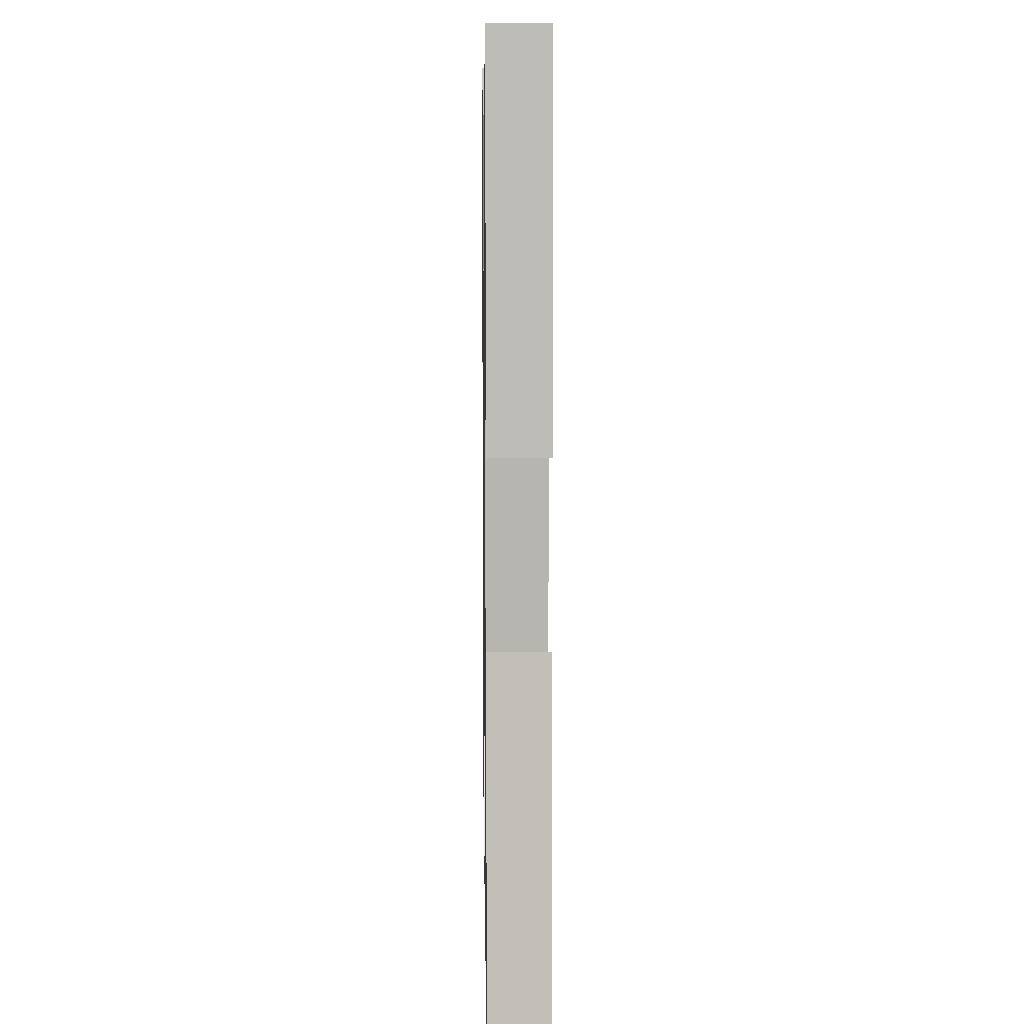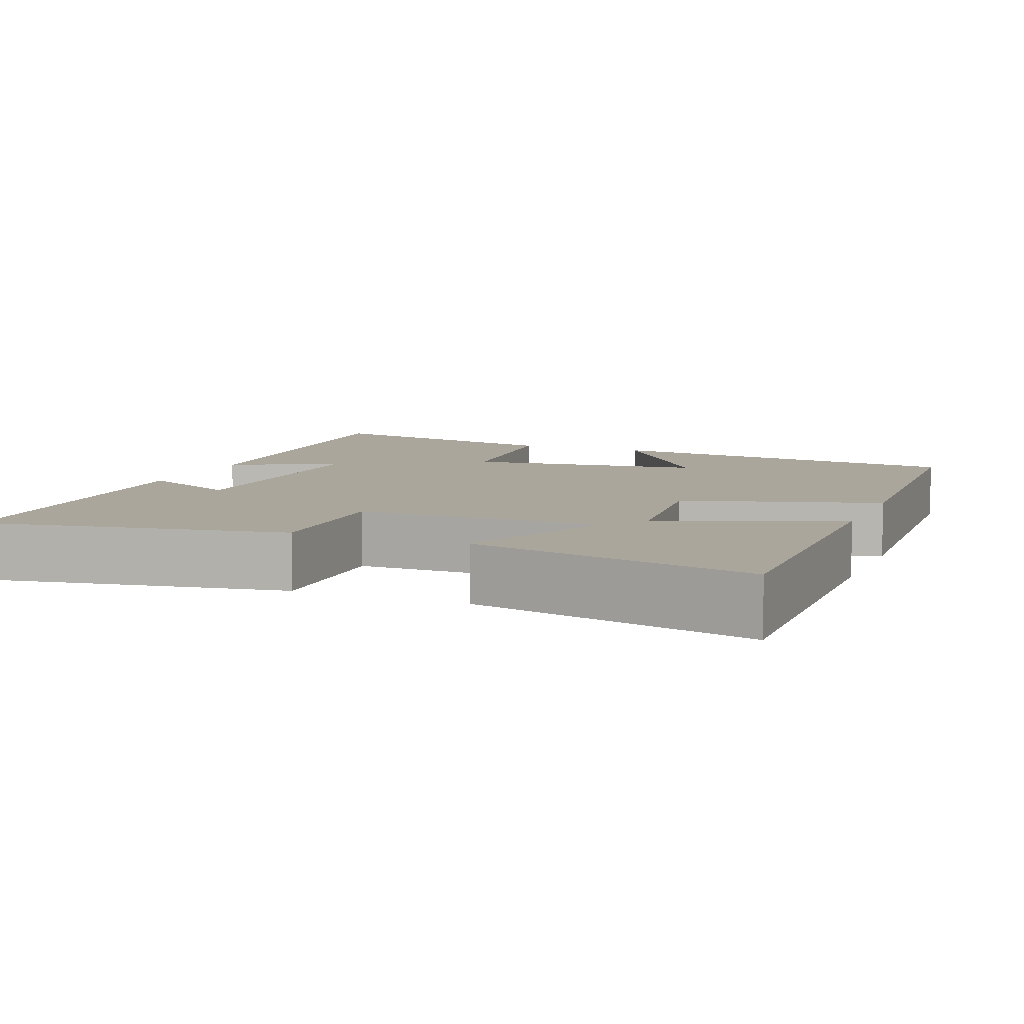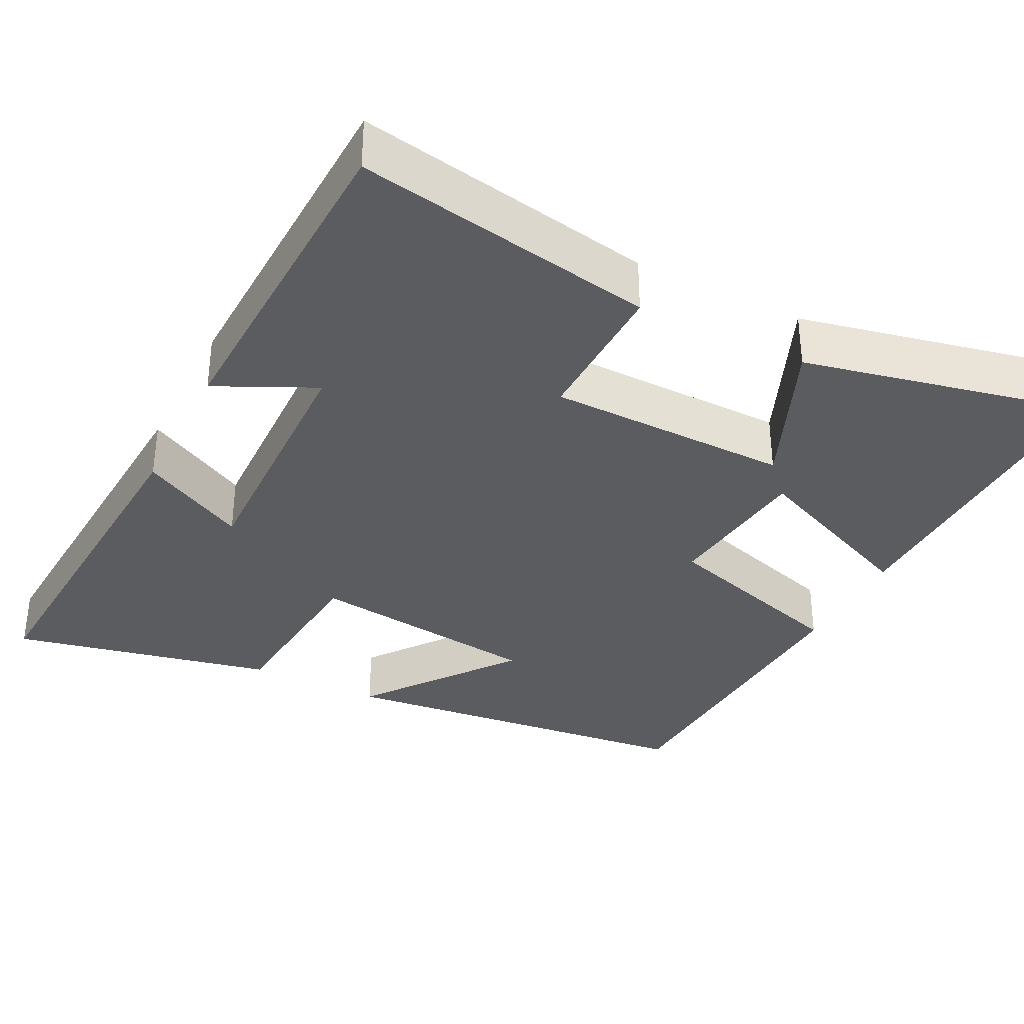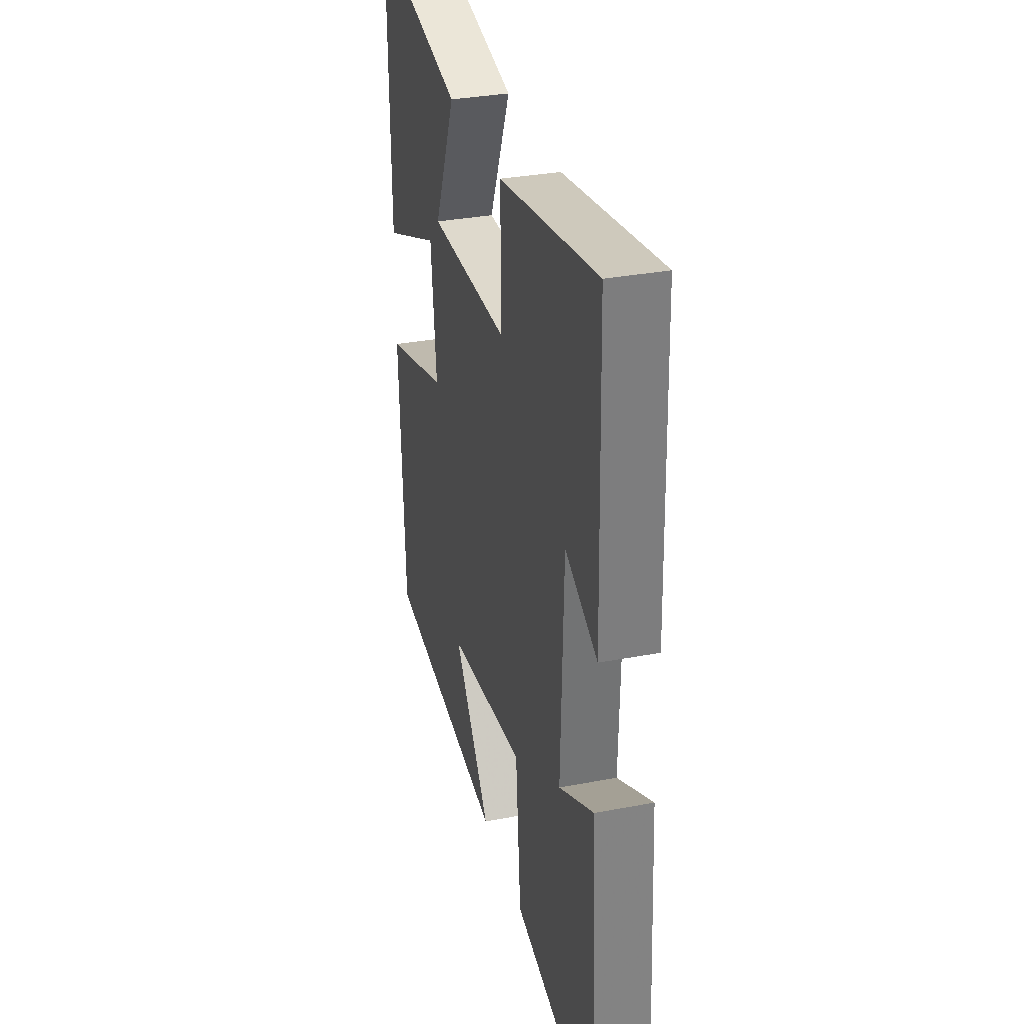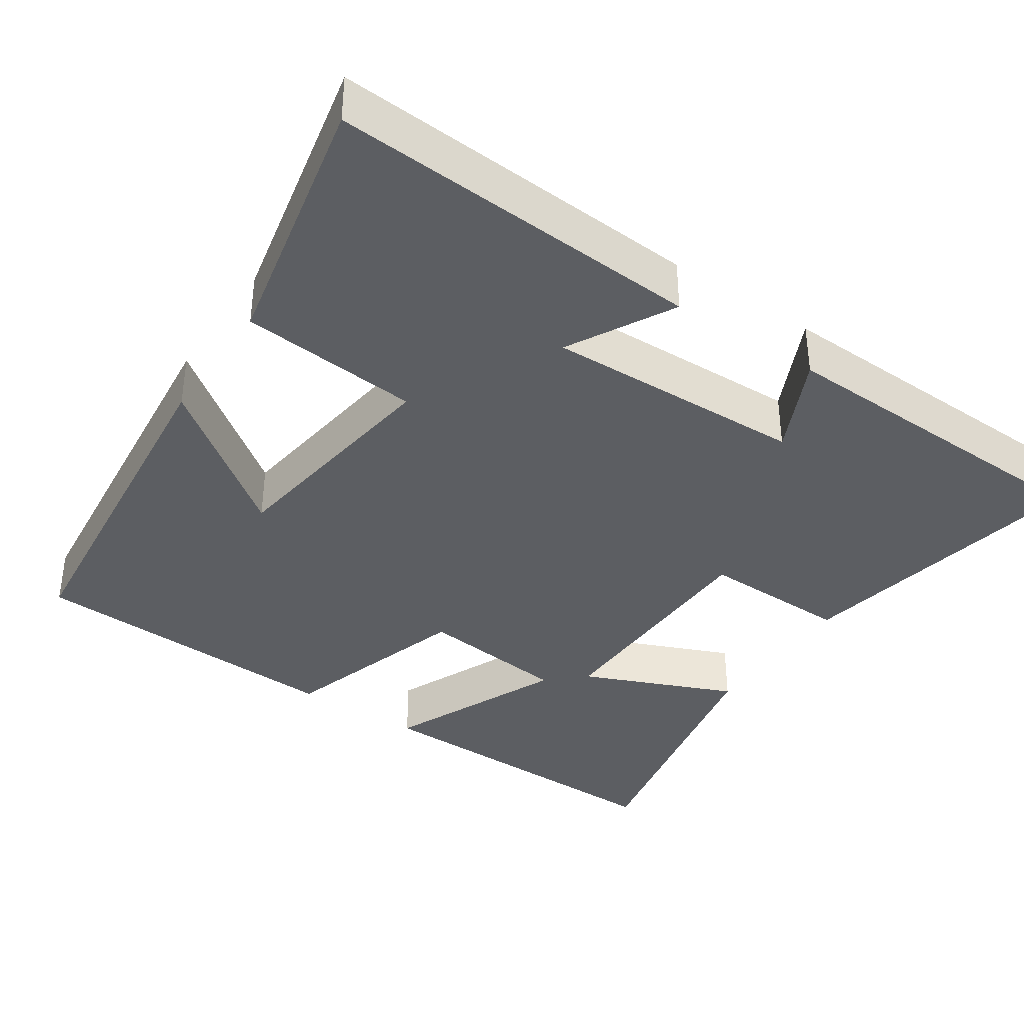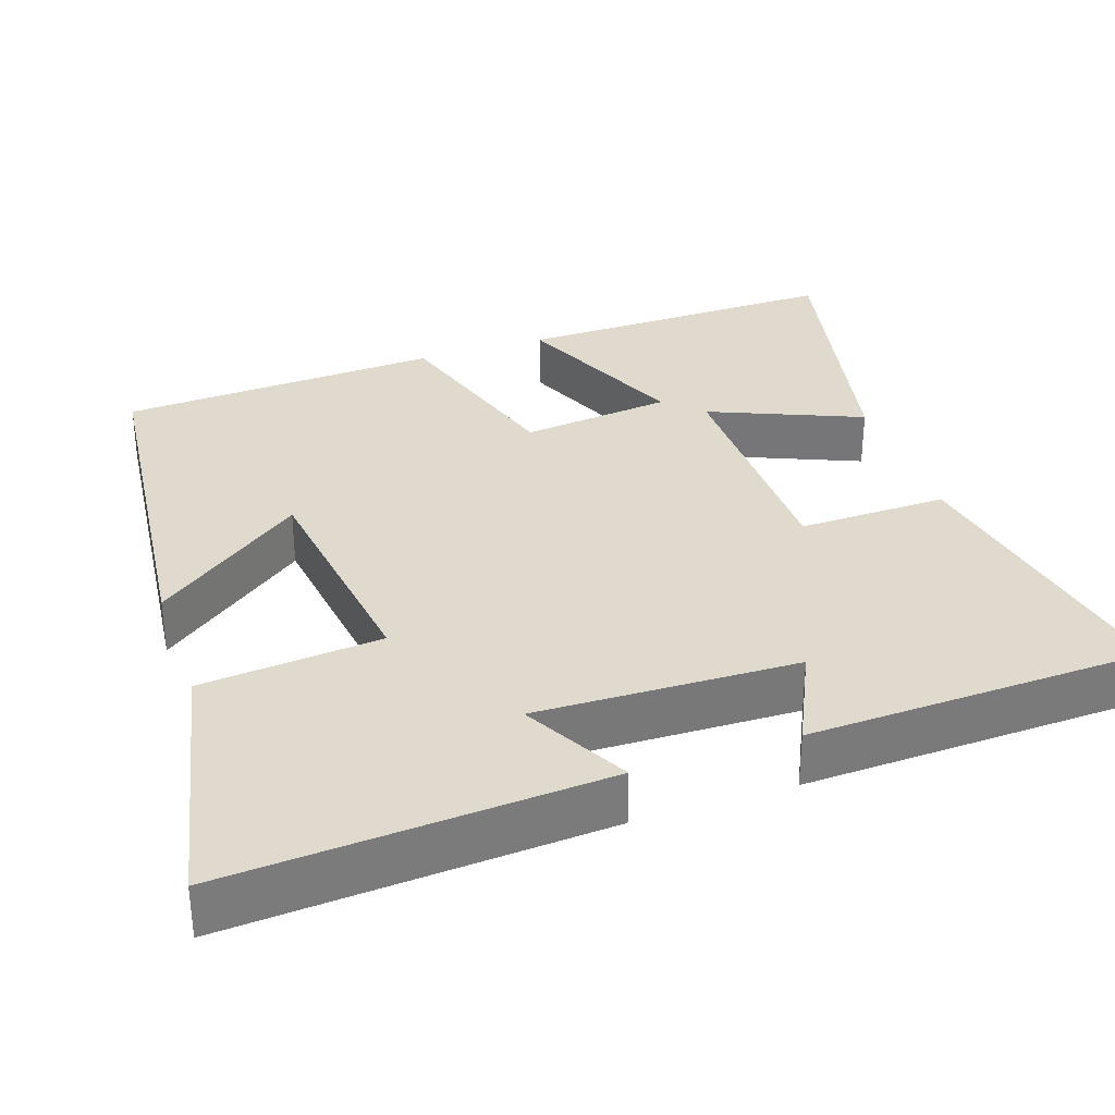
<metadata>
{"format":"obj","ext":"obj","renderer":"f3d","projection":"perspective","resolution":1024,"background":"white","views":[{"elev":7.4,"azim":-90.9,"up":"+Z"},{"elev":7.9,"azim":22.0,"up":"+Y"},{"elev":-34.6,"azim":-26.9,"up":"+Y"},{"elev":32.8,"azim":-104.8,"up":"+Z"},{"elev":-37.6,"azim":-124.1,"up":"+Y"},{"elev":32.6,"azim":-109.0,"up":"+Y"}]}
</metadata>
<code>
v 0.479 0.07 -0.447
v -0.004 0.07 -0.5
v 0.143 0.07 -0.303
v -0.165 0.07 -0.263
v -0.186 0.07 -0.5
v -0.53 0.07 -0.574
v -0.5 0.07 -0.083
v -0.361 0.07 -0.157
v -0.371 0.07 0.185
v -0.5 0.07 0.123
v -0.486 0.07 0.571
v -0.093 0.07 0.5
v -0.096 0.07 0.304
v 0.222 0.07 0.3
v 0.137 0.07 0.5
v 0.506 0.07 0.58
v 0.5 0.07 0.152
v 0.268 0.07 0.251
v 0.246 0.07 0.053
v 0.5 0.07 -0.024
v 0.479 0 -0.447
v -0.004 0 -0.5
v 0.143 0 -0.303
v -0.165 0 -0.263
v -0.186 0 -0.5
v -0.53 0 -0.574
v -0.5 0 -0.083
v -0.361 0 -0.157
v -0.371 0 0.185
v -0.5 0 0.123
v -0.486 0 0.571
v -0.093 0 0.5
v -0.096 0 0.304
v 0.222 0 0.3
v 0.137 0 0.5
v 0.506 0 0.58
v 0.5 0 0.152
v 0.268 0 0.251
v 0.246 0 0.053
v 0.5 0 -0.024
f 19 20 1
f 16 17 18
f 15 16 18
f 14 15 18
f 13 14 18 19
f 11 12 13
f 9 10 11
f 13 19 1
f 11 13 1
f 9 11 1
f 6 7 8
f 5 6 8
f 4 5 8
f 3 4 8 9
f 1 2 3
f 1 3 9
f 21 40 39
f 38 37 36
f 38 36 35
f 38 35 34
f 39 38 34 33
f 33 32 31
f 31 30 29
f 21 39 33
f 21 33 31
f 21 31 29
f 28 27 26
f 28 26 25
f 28 25 24
f 29 28 24 23
f 23 22 21
f 29 23 21
f 1 21 22 2
f 2 22 23 3
f 3 23 24 4
f 4 24 25 5
f 5 25 26 6
f 6 26 27 7
f 7 27 28 8
f 8 28 29 9
f 9 29 30 10
f 10 30 31 11
f 11 31 32 12
f 12 32 33 13
f 13 33 34 14
f 14 34 35 15
f 15 35 36 16
f 16 36 37 17
f 17 37 38 18
f 18 38 39 19
f 19 39 40 20
f 20 40 21 1

</code>
